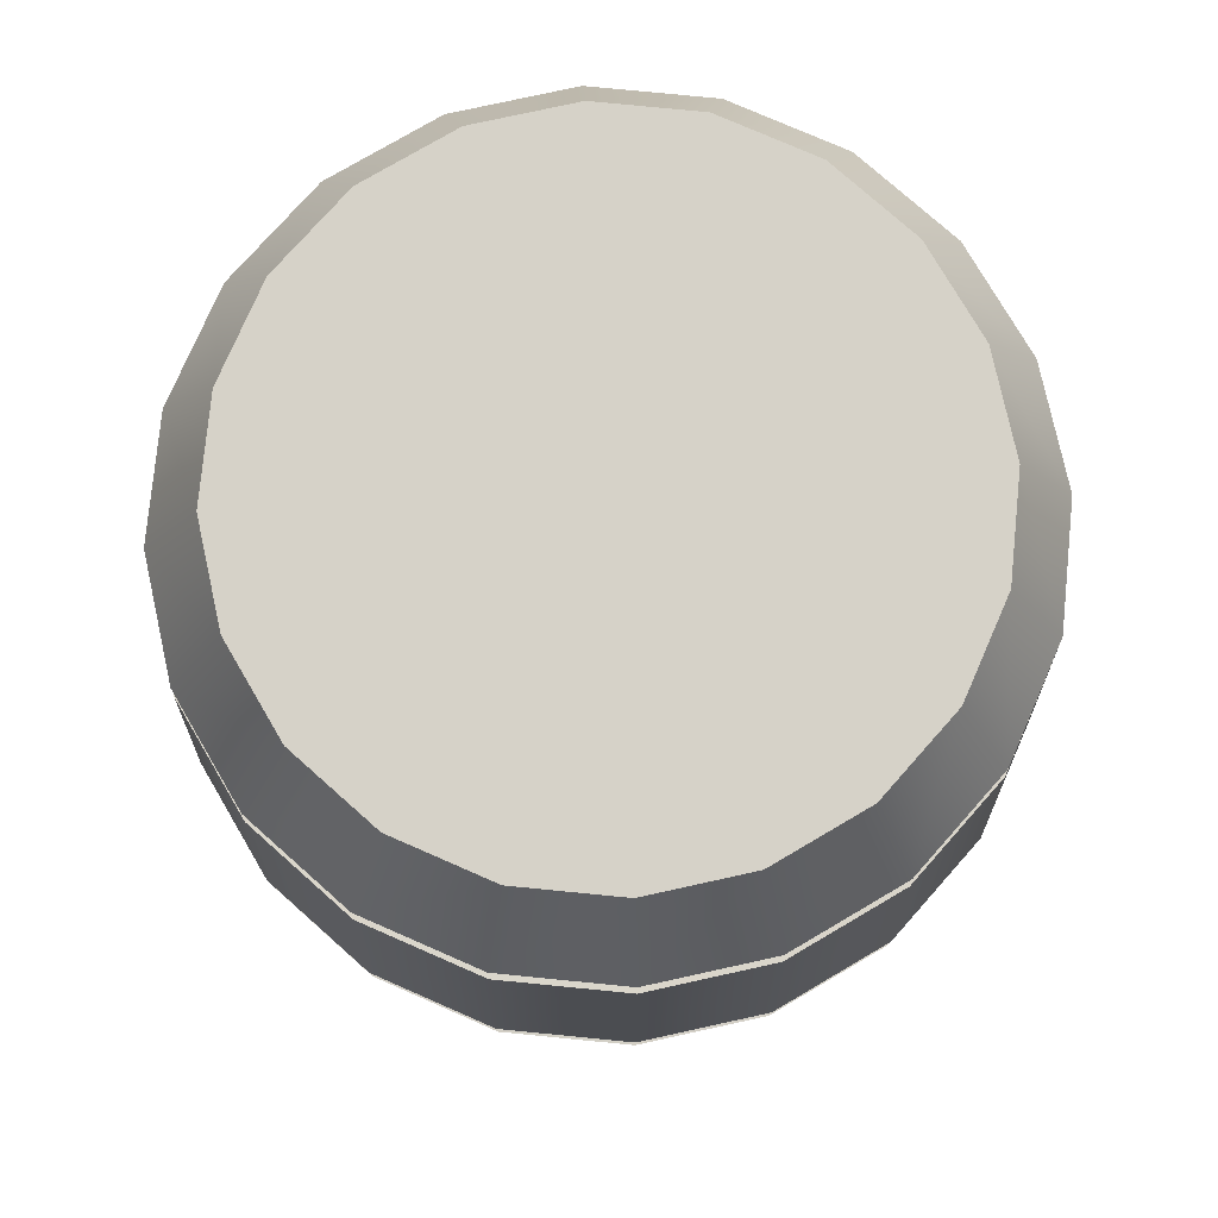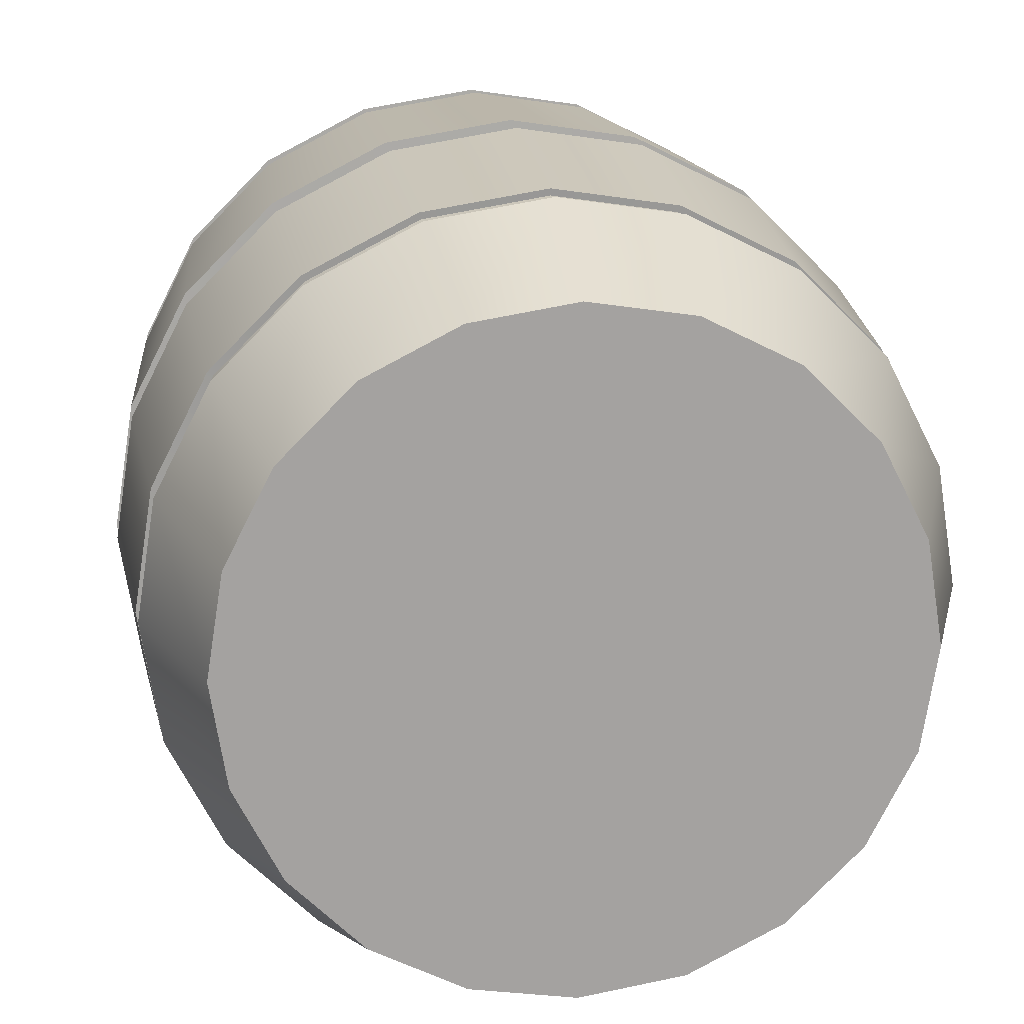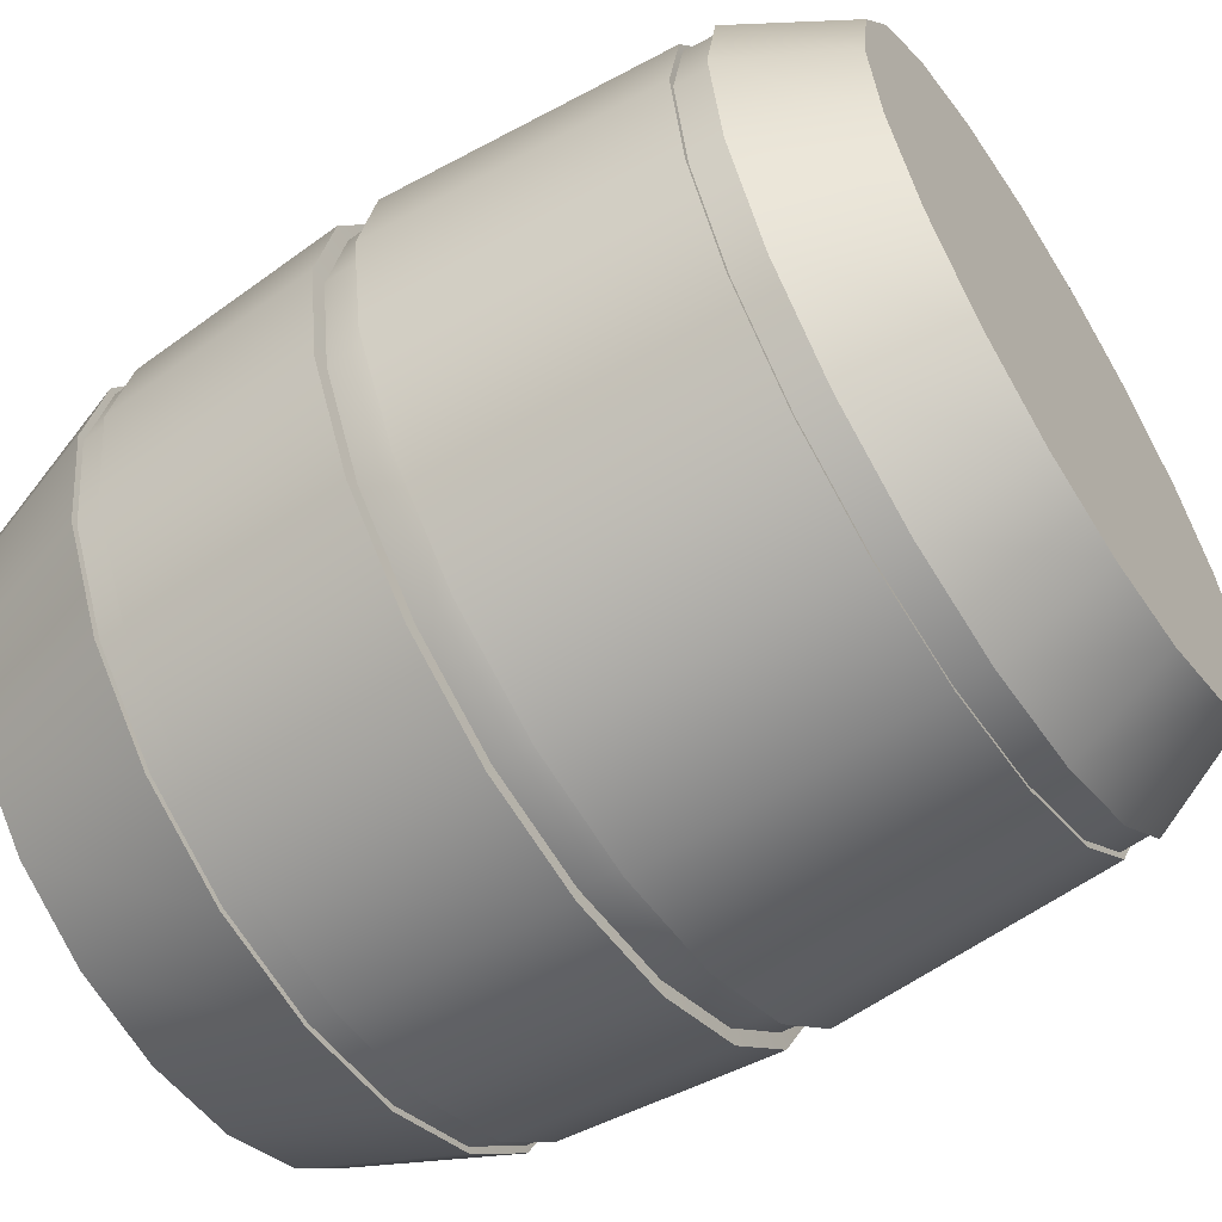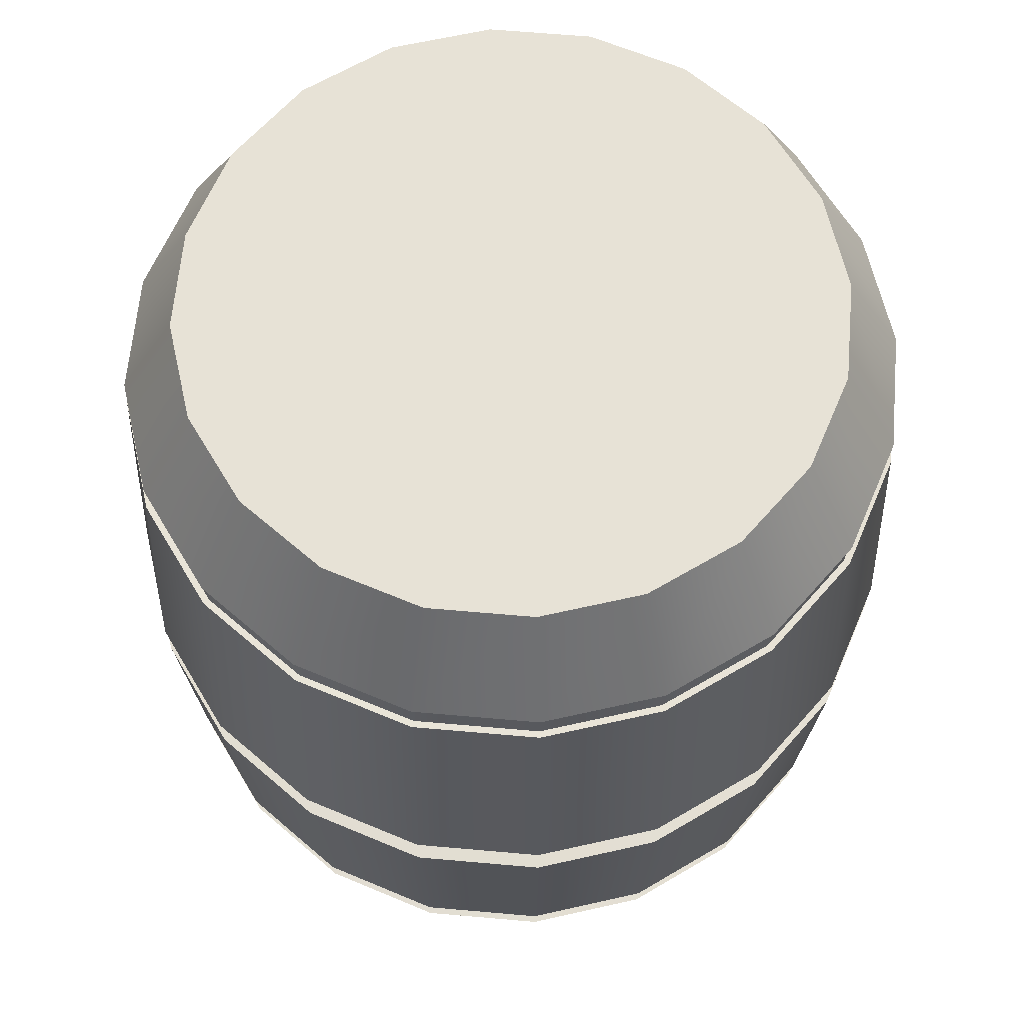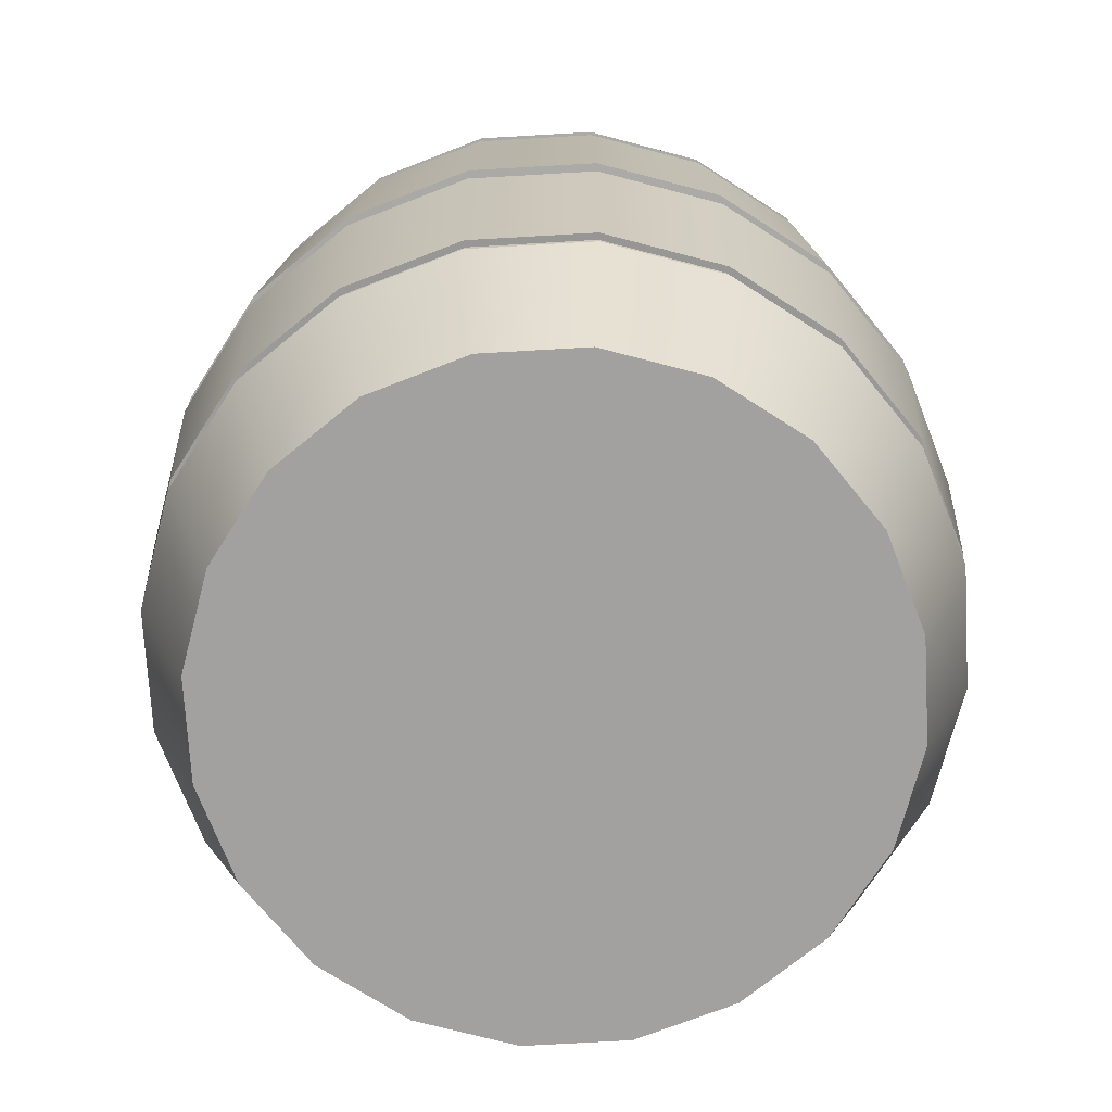
<metadata>
{"format":"obj","ext":"obj","renderer":"f3d","projection":"perspective","resolution":1024,"background":"white","views":[{"elev":77.5,"azim":68.6,"up":"+Y"},{"elev":17.7,"azim":-7.8,"up":"+Z"},{"elev":-59.2,"azim":122.5,"up":"+Z"},{"elev":63.6,"azim":-129.9,"up":"+Y"},{"elev":-72.3,"azim":-41.7,"up":"+Y"}]}
</metadata>
<code>
g default
v 0.4638 -0.6631 2.059
v 0.3946 -0.6631 1.923
v 0.2867 -0.6631 1.815
v 0.1507 -0.6631 1.746
v -0 -0.6631 1.722
v -0.1507 -0.6631 1.746
v -0.2867 -0.6631 1.815
v -0.3946 -0.6631 1.923
v -0.4638 -0.6631 2.059
v -0.4877 -0.6631 2.21
v -0.4638 -0.6631 2.36
v -0.3946 -0.6631 2.496
v -0.2867 -0.6631 2.604
v -0.1507 -0.6631 2.674
v -0 -0.6631 2.697
v 0.1507 -0.6631 2.674
v 0.2867 -0.6631 2.604
v 0.3946 -0.6631 2.496
v 0.4638 -0.6631 2.36
v 0.4877 -0.6631 2.21
v 0.4638 0.6631 2.059
v 0.3946 0.6631 1.923
v 0.2867 0.6631 1.815
v 0.1507 0.6631 1.746
v -0 0.6631 1.722
v -0.1507 0.6631 1.746
v -0.2867 0.6631 1.815
v -0.3946 0.6631 1.923
v -0.4638 0.6631 2.059
v -0.4877 0.6631 2.21
v -0.4638 0.6631 2.36
v -0.3946 0.6631 2.496
v -0.2867 0.6631 2.604
v -0.1507 0.6631 2.674
v -0 0.6631 2.697
v 0.1507 0.6631 2.674
v 0.2867 0.6631 2.604
v 0.3946 0.6631 2.496
v 0.4638 0.6631 2.36
v 0.4877 0.6631 2.21
v 0 -0.6631 2.21
v 0 0.6631 2.21
v 0.5466 -0.4255 2.387
v 0.465 -0.4255 2.548
v 0.3378 -0.4255 2.675
v 0.1776 -0.4255 2.756
v -0 -0.4255 2.784
v -0.1776 -0.4255 2.756
v -0.3378 -0.4255 2.675
v -0.465 -0.4255 2.548
v -0.5466 -0.4255 2.387
v -0.5748 -0.4255 2.21
v -0.5466 -0.4255 2.032
v -0.465 -0.4255 1.872
v -0.3378 -0.4255 1.745
v -0.1776 -0.4255 1.663
v 0 -0.4255 1.635
v 0.1776 -0.4255 1.663
v 0.3378 -0.4255 1.745
v 0.465 -0.4255 1.872
v 0.5466 -0.4255 2.032
v 0.5748 -0.4255 2.21
v 0.5466 0.4999 2.387
v 0.465 0.4999 2.548
v 0.3378 0.4999 2.675
v 0.1776 0.4999 2.756
v -0 0.4999 2.784
v -0.1776 0.4999 2.756
v -0.3378 0.4999 2.675
v -0.465 0.4999 2.548
v -0.5466 0.4999 2.387
v -0.5748 0.4999 2.21
v -0.5466 0.4999 2.032
v -0.465 0.4999 1.872
v -0.3378 0.4999 1.745
v -0.1776 0.4999 1.663
v 0 0.4999 1.635
v 0.1776 0.4999 1.663
v 0.3378 0.4999 1.745
v 0.465 0.4999 1.872
v 0.5466 0.4999 2.032
v 0.5748 0.4999 2.21
v 0.3396 0.4495 2.677
v 0.1786 0.4495 2.759
v -0 0.4495 2.788
v -0.1786 0.4495 2.759
v -0.3396 0.4495 2.677
v -0.4675 0.4495 2.549
v -0.5496 0.4495 2.388
v -0.5778 0.4495 2.21
v -0.5496 0.4495 2.031
v -0.4675 0.4495 1.87
v -0.3396 0.4495 1.742
v -0.1786 0.4495 1.66
v 0 0.4495 1.632
v 0.1786 0.4495 1.66
v 0.3396 0.4495 1.742
v 0.4675 0.4495 1.87
v 0.5496 0.4495 2.031
v 0.5778 0.4495 2.21
v 0.5496 0.4495 2.388
v 0.4675 0.4495 2.549
v 0.3398 -0.3821 2.677
v 0.1786 -0.3821 2.759
v -0 -0.3821 2.788
v -0.1786 -0.3821 2.759
v -0.3398 -0.3821 2.677
v -0.4676 -0.3821 2.549
v -0.5497 -0.3821 2.388
v -0.578 -0.3821 2.21
v -0.5497 -0.3821 2.031
v -0.4676 -0.3821 1.87
v -0.3398 -0.3821 1.742
v -0.1786 -0.3821 1.66
v 0 -0.3821 1.632
v 0.1786 -0.3821 1.66
v 0.3398 -0.3821 1.742
v 0.4676 -0.3821 1.87
v 0.5497 -0.3821 2.031
v 0.578 -0.3821 2.21
v 0.5497 -0.3821 2.388
v 0.4676 -0.3821 2.549
v 0.5372 -0.4248 2.384
v 0.457 -0.4248 2.542
v 0.5403 -0.3813 2.385
v 0.4596 -0.3813 2.544
v 0.332 -0.4248 2.667
v 0.334 -0.3813 2.669
v 0.1746 -0.4248 2.747
v 0.1756 -0.3813 2.75
v -0 -0.4248 2.775
v -0 -0.3813 2.778
v -0.1746 -0.4248 2.747
v -0.1756 -0.3813 2.75
v -0.332 -0.4248 2.667
v -0.334 -0.3813 2.669
v -0.457 -0.4248 2.542
v -0.4596 -0.3813 2.544
v -0.5372 -0.4248 2.384
v -0.5403 -0.3813 2.385
v -0.5649 -0.4248 2.21
v -0.5682 -0.3813 2.21
v -0.5372 -0.4248 2.035
v -0.5403 -0.3813 2.034
v -0.457 -0.4248 1.878
v -0.4596 -0.3813 1.876
v -0.332 -0.4248 1.753
v -0.334 -0.3813 1.75
v -0.1746 -0.4248 1.672
v -0.1756 -0.3813 1.669
v 0 -0.4248 1.645
v 0 -0.3813 1.642
v 0.1746 -0.4248 1.672
v 0.1756 -0.3813 1.669
v 0.332 -0.4248 1.753
v 0.334 -0.3813 1.75
v 0.457 -0.4248 1.878
v 0.4596 -0.3813 1.876
v 0.5372 -0.4248 2.035
v 0.5403 -0.3813 2.034
v 0.5649 -0.4248 2.21
v 0.5682 -0.3813 2.21
v 0.3338 0.4489 2.669
v 0.1755 0.4489 2.75
v 0.332 0.4993 2.667
v 0.1746 0.4993 2.747
v -0 0.4489 2.778
v -0 0.4993 2.775
v -0.1755 0.4489 2.75
v -0.1746 0.4993 2.747
v -0.3338 0.4489 2.669
v -0.332 0.4993 2.667
v -0.4595 0.4489 2.544
v -0.457 0.4993 2.542
v -0.5402 0.4489 2.385
v -0.5372 0.4993 2.384
v -0.568 0.4489 2.21
v -0.5649 0.4993 2.21
v -0.5402 0.4489 2.034
v -0.5372 0.4993 2.035
v -0.4595 0.4489 1.876
v -0.457 0.4993 1.878
v -0.3338 0.4489 1.75
v -0.332 0.4993 1.753
v -0.1755 0.4489 1.67
v -0.1746 0.4993 1.672
v 0 0.4489 1.642
v 0 0.4993 1.645
v 0.1755 0.4489 1.67
v 0.1746 0.4993 1.672
v 0.3338 0.4489 1.75
v 0.332 0.4993 1.753
v 0.4595 0.4489 1.876
v 0.457 0.4993 1.878
v 0.5402 0.4489 2.034
v 0.5372 0.4993 2.035
v 0.568 0.4489 2.21
v 0.5649 0.4993 2.21
v 0.5402 0.4489 2.385
v 0.5372 0.4993 2.384
v 0.4595 0.4489 2.544
v 0.457 0.4993 2.542
v 0.4889 0.01742 2.565
v 0.3552 0.01742 2.699
v 0.1867 0.01742 2.784
v -0 0.01742 2.814
v -0.1867 0.01742 2.784
v -0.3552 0.01742 2.699
v -0.4889 0.01742 2.565
v -0.5748 0.01742 2.396
v -0.6043 0.01742 2.21
v -0.5748 0.01742 2.023
v -0.4889 0.01742 1.854
v -0.3552 0.01742 1.721
v -0.1867 0.01742 1.635
v 0 0.01742 1.605
v 0.1867 0.01742 1.635
v 0.3552 0.01742 1.721
v 0.4889 0.01742 1.854
v 0.5748 0.01742 2.023
v 0.6043 0.01742 2.21
v 0.5748 0.01742 2.396
v 0.5738 -0.04664 2.396
v 0.4881 -0.04664 2.564
v 0.3546 -0.04664 2.698
v 0.1864 -0.04664 2.783
v -0 -0.04664 2.813
v -0.1864 -0.04664 2.783
v -0.3546 -0.04664 2.698
v -0.4881 -0.04664 2.564
v -0.5738 -0.04664 2.396
v -0.6033 -0.04664 2.21
v -0.5738 -0.04664 2.023
v -0.4881 -0.04664 1.855
v -0.3546 -0.04664 1.722
v -0.1864 -0.04664 1.636
v 0 -0.04664 1.606
v 0.1864 -0.04664 1.636
v 0.3546 -0.04664 1.722
v 0.4881 -0.04664 1.855
v 0.5738 -0.04664 2.023
v 0.6033 -0.04664 2.21
v 0.554 -0.0105 2.39
v 0.4713 -0.0105 2.552
v 0.5527 0.016 2.389
v 0.4702 0.016 2.551
v 0.3424 -0.0105 2.681
v 0.3416 0.016 2.68
v 0.18 -0.0105 2.764
v 0.1796 0.016 2.762
v -0 -0.0105 2.792
v -0 0.016 2.791
v -0.18 -0.0105 2.764
v -0.1796 0.016 2.762
v -0.3424 -0.0105 2.681
v -0.3416 0.016 2.68
v -0.4713 -0.0105 2.552
v -0.4702 0.016 2.551
v -0.554 -0.0105 2.39
v -0.5527 0.016 2.389
v -0.5825 -0.0105 2.21
v -0.5812 0.016 2.21
v -0.554 -0.0105 2.03
v -0.5527 0.016 2.03
v -0.4713 -0.0105 1.867
v -0.4702 0.016 1.868
v -0.3424 -0.0105 1.738
v -0.3416 0.016 1.74
v -0.18 -0.0105 1.656
v -0.1796 0.016 1.657
v 0 -0.0105 1.627
v 0 0.016 1.629
v 0.18 -0.0105 1.656
v 0.1796 0.016 1.657
v 0.3424 -0.0105 1.738
v 0.3416 0.016 1.74
v 0.4713 -0.0105 1.867
v 0.4702 0.016 1.868
v 0.554 -0.0105 2.03
v 0.5527 0.016 2.03
v 0.5825 -0.0105 2.21
v 0.5812 0.016 2.21
v 0.5518 -0.0449 2.389
v 0.4694 -0.0449 2.551
v 0.341 -0.0449 2.679
v 0.1793 -0.0449 2.761
v -0 -0.0449 2.79
v -0.1793 -0.0449 2.761
v -0.341 -0.0449 2.679
v -0.4694 -0.0449 2.551
v -0.5518 -0.0449 2.389
v -0.5802 -0.0449 2.21
v -0.5518 -0.0449 2.03
v -0.4694 -0.0449 1.869
v -0.341 -0.0449 1.74
v -0.1793 -0.0449 1.658
v 0 -0.0449 1.629
v 0.1793 -0.0449 1.658
v 0.341 -0.0449 1.74
v 0.4694 -0.0449 1.869
v 0.5518 -0.0449 2.03
v 0.5802 -0.0449 2.21
g pCylinder1
f 1 2 60 61
f 2 3 59 60
f 3 4 58 59
f 4 5 57 58
f 5 6 56 57
f 6 7 55 56
f 7 8 54 55
f 8 9 53 54
f 9 10 52 53
f 10 11 51 52
f 11 12 50 51
f 12 13 49 50
f 13 14 48 49
f 14 15 47 48
f 15 16 46 47
f 16 17 45 46
f 17 18 44 45
f 18 19 43 44
f 19 20 62 43
f 20 1 61 62
f 2 1 41
f 3 2 41
f 4 3 41
f 5 4 41
f 6 5 41
f 7 6 41
f 8 7 41
f 9 8 41
f 10 9 41
f 11 10 41
f 12 11 41
f 13 12 41
f 14 13 41
f 15 14 41
f 16 15 41
f 17 16 41
f 18 17 41
f 19 18 41
f 20 19 41
f 1 20 41
f 21 22 42
f 22 23 42
f 23 24 42
f 24 25 42
f 25 26 42
f 26 27 42
f 27 28 42
f 28 29 42
f 29 30 42
f 30 31 42
f 31 32 42
f 32 33 42
f 33 34 42
f 34 35 42
f 35 36 42
f 36 37 42
f 37 38 42
f 38 39 42
f 39 40 42
f 40 21 42
f 124 123 125 126
f 127 124 126 128
f 129 127 128 130
f 131 129 130 132
f 133 131 132 134
f 135 133 134 136
f 137 135 136 138
f 139 137 138 140
f 141 139 140 142
f 143 141 142 144
f 145 143 144 146
f 147 145 146 148
f 149 147 148 150
f 151 149 150 152
f 153 151 152 154
f 155 153 154 156
f 157 155 156 158
f 159 157 158 160
f 161 159 160 162
f 123 161 162 125
f 64 63 39 38
f 65 64 38 37
f 66 65 37 36
f 67 66 36 35
f 68 67 35 34
f 69 68 34 33
f 70 69 33 32
f 71 70 32 31
f 72 71 31 30
f 73 72 30 29
f 74 73 29 28
f 75 74 28 27
f 76 75 27 26
f 77 76 26 25
f 78 77 25 24
f 79 78 24 23
f 80 79 23 22
f 81 80 22 21
f 82 81 21 40
f 63 82 40 39
f 244 243 245 246
f 247 244 246 248
f 249 247 248 250
f 251 249 250 252
f 253 251 252 254
f 255 253 254 256
f 257 255 256 258
f 259 257 258 260
f 261 259 260 262
f 263 261 262 264
f 265 263 264 266
f 267 265 266 268
f 269 267 268 270
f 271 269 270 272
f 273 271 272 274
f 275 273 274 276
f 277 275 276 278
f 279 277 278 280
f 281 279 280 282
f 243 281 282 245
f 164 163 165 166
f 167 164 166 168
f 169 167 168 170
f 171 169 170 172
f 173 171 172 174
f 175 173 174 176
f 177 175 176 178
f 179 177 178 180
f 181 179 180 182
f 183 181 182 184
f 185 183 184 186
f 187 185 186 188
f 189 187 188 190
f 191 189 190 192
f 193 191 192 194
f 195 193 194 196
f 197 195 196 198
f 199 197 198 200
f 201 199 200 202
f 163 201 202 165
f 104 103 225 226
f 105 104 226 227
f 106 105 227 228
f 107 106 228 229
f 108 107 229 230
f 109 108 230 231
f 110 109 231 232
f 111 110 232 233
f 112 111 233 234
f 113 112 234 235
f 114 113 235 236
f 115 114 236 237
f 116 115 237 238
f 117 116 238 239
f 118 117 239 240
f 119 118 240 241
f 120 119 241 242
f 121 120 242 223
f 122 121 223 224
f 103 122 224 225
f 44 43 123 124
f 121 122 126 125
f 45 44 124 127
f 122 103 128 126
f 46 45 127 129
f 103 104 130 128
f 47 46 129 131
f 104 105 132 130
f 48 47 131 133
f 105 106 134 132
f 49 48 133 135
f 106 107 136 134
f 50 49 135 137
f 107 108 138 136
f 51 50 137 139
f 108 109 140 138
f 52 51 139 141
f 109 110 142 140
f 53 52 141 143
f 110 111 144 142
f 54 53 143 145
f 111 112 146 144
f 55 54 145 147
f 112 113 148 146
f 56 55 147 149
f 113 114 150 148
f 57 56 149 151
f 114 115 152 150
f 58 57 151 153
f 115 116 154 152
f 59 58 153 155
f 116 117 156 154
f 60 59 155 157
f 117 118 158 156
f 61 60 157 159
f 118 119 160 158
f 62 61 159 161
f 119 120 162 160
f 43 62 161 123
f 120 121 125 162
f 84 83 163 164
f 65 66 166 165
f 85 84 164 167
f 66 67 168 166
f 86 85 167 169
f 67 68 170 168
f 87 86 169 171
f 68 69 172 170
f 88 87 171 173
f 69 70 174 172
f 89 88 173 175
f 70 71 176 174
f 90 89 175 177
f 71 72 178 176
f 91 90 177 179
f 72 73 180 178
f 92 91 179 181
f 73 74 182 180
f 93 92 181 183
f 74 75 184 182
f 94 93 183 185
f 75 76 186 184
f 95 94 185 187
f 76 77 188 186
f 96 95 187 189
f 77 78 190 188
f 97 96 189 191
f 78 79 192 190
f 98 97 191 193
f 79 80 194 192
f 99 98 193 195
f 80 81 196 194
f 100 99 195 197
f 81 82 198 196
f 101 100 197 199
f 82 63 200 198
f 102 101 199 201
f 63 64 202 200
f 83 102 201 163
f 64 65 165 202
f 204 203 102 83
f 205 204 83 84
f 206 205 84 85
f 207 206 85 86
f 208 207 86 87
f 209 208 87 88
f 210 209 88 89
f 211 210 89 90
f 212 211 90 91
f 213 212 91 92
f 214 213 92 93
f 215 214 93 94
f 216 215 94 95
f 217 216 95 96
f 218 217 96 97
f 219 218 97 98
f 220 219 98 99
f 221 220 99 100
f 222 221 100 101
f 203 222 101 102
f 284 283 243 244
f 285 284 244 247
f 286 285 247 249
f 287 286 249 251
f 288 287 251 253
f 289 288 253 255
f 290 289 255 257
f 291 290 257 259
f 292 291 259 261
f 293 292 261 263
f 294 293 263 265
f 295 294 265 267
f 296 295 267 269
f 297 296 269 271
f 298 297 271 273
f 299 298 273 275
f 300 299 275 277
f 301 300 277 279
f 302 301 279 281
f 283 302 281 243
f 222 203 246 245
f 203 204 248 246
f 204 205 250 248
f 205 206 252 250
f 206 207 254 252
f 207 208 256 254
f 208 209 258 256
f 209 210 260 258
f 210 211 262 260
f 211 212 264 262
f 212 213 266 264
f 213 214 268 266
f 214 215 270 268
f 215 216 272 270
f 216 217 274 272
f 217 218 276 274
f 218 219 278 276
f 219 220 280 278
f 220 221 282 280
f 221 222 245 282
f 224 223 283 284
f 225 224 284 285
f 226 225 285 286
f 227 226 286 287
f 228 227 287 288
f 229 228 288 289
f 230 229 289 290
f 231 230 290 291
f 232 231 291 292
f 233 232 292 293
f 234 233 293 294
f 235 234 294 295
f 236 235 295 296
f 237 236 296 297
f 238 237 297 298
f 239 238 298 299
f 240 239 299 300
f 241 240 300 301
f 242 241 301 302
f 223 242 302 283

</code>
